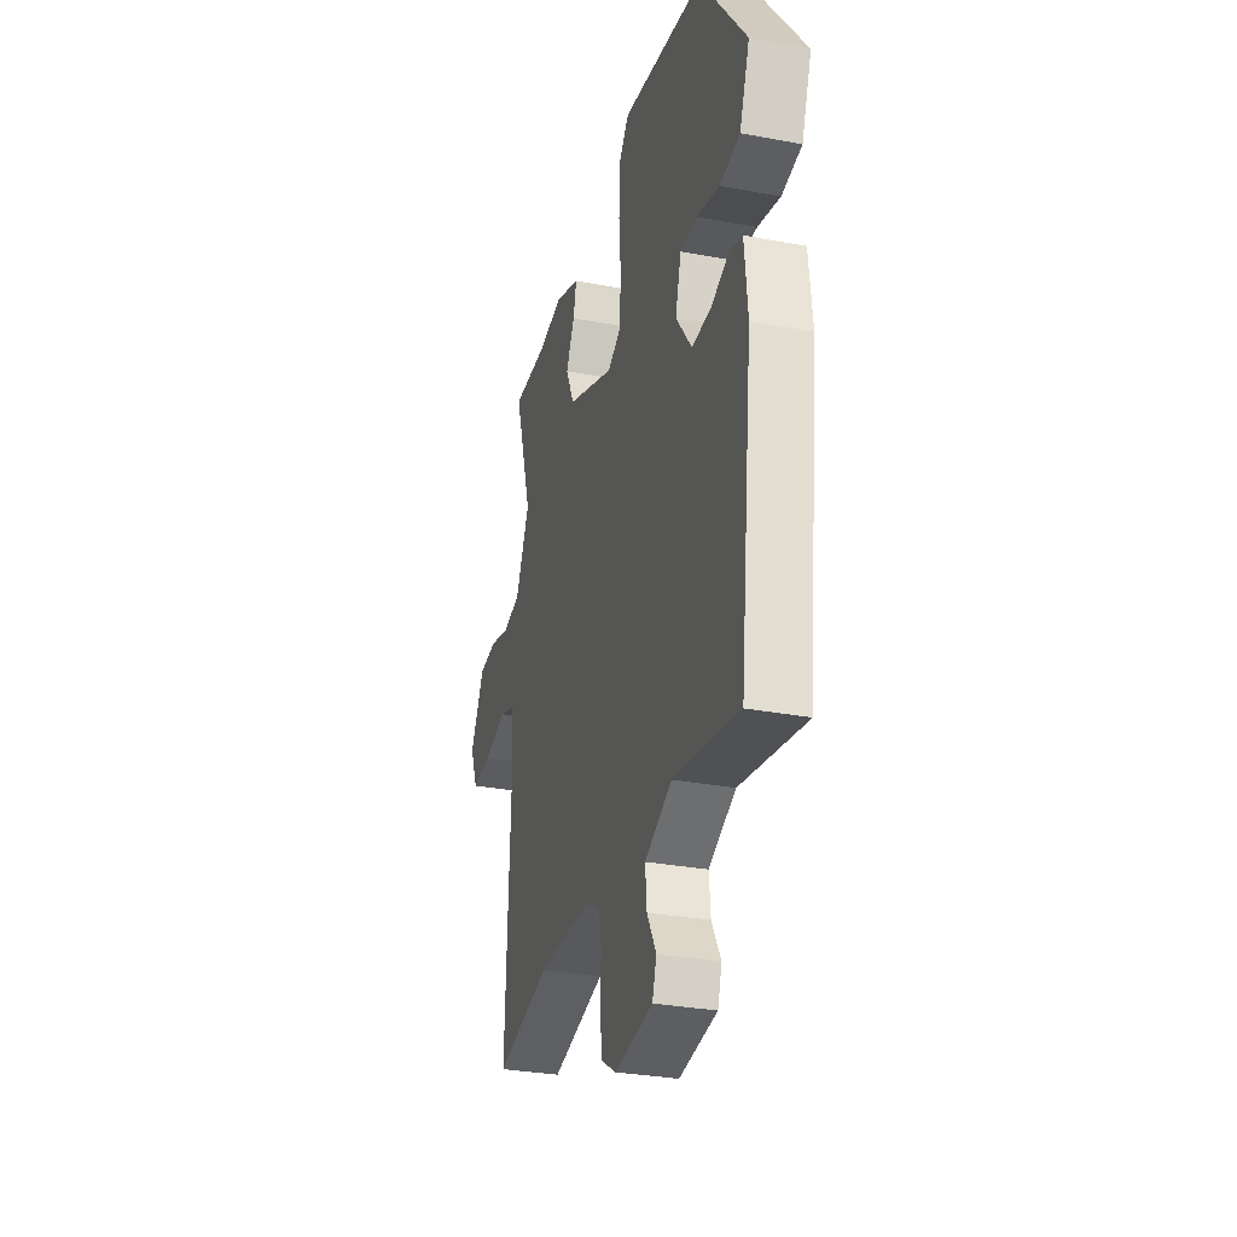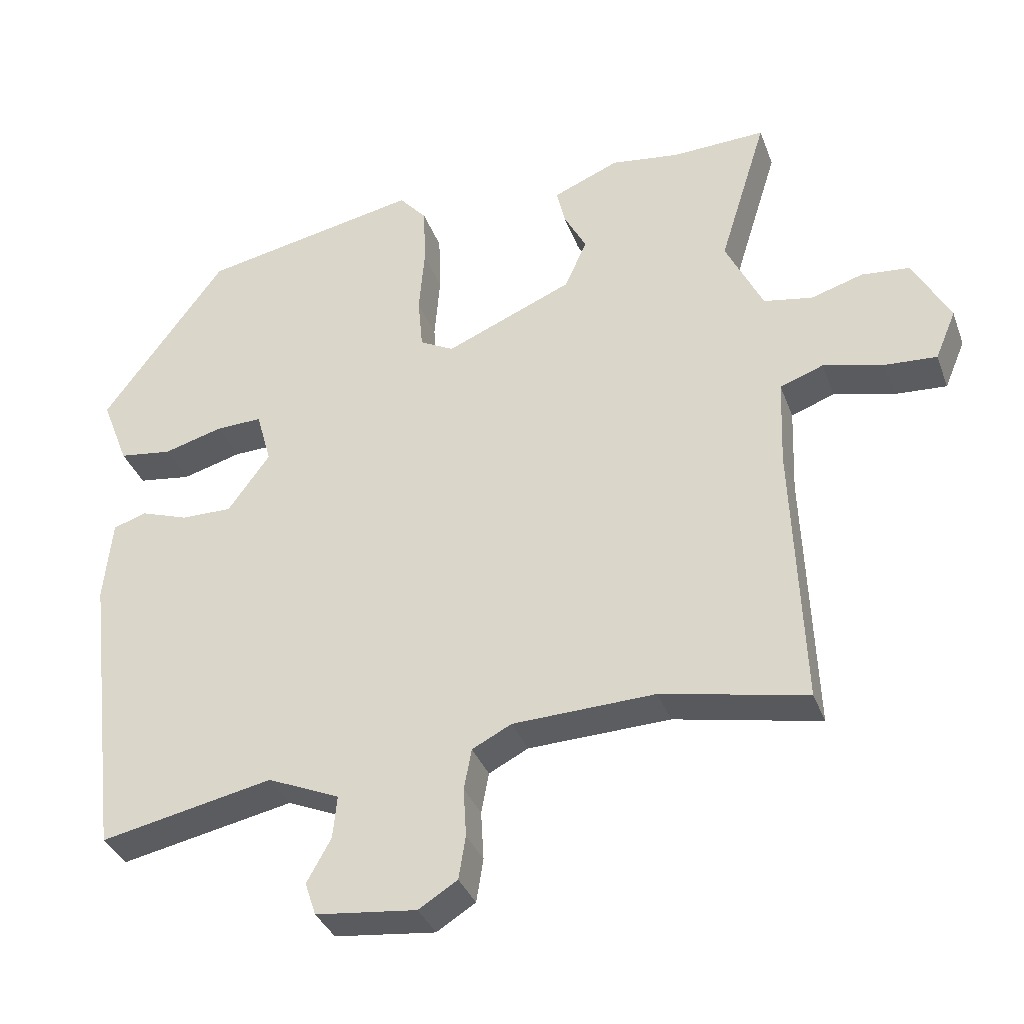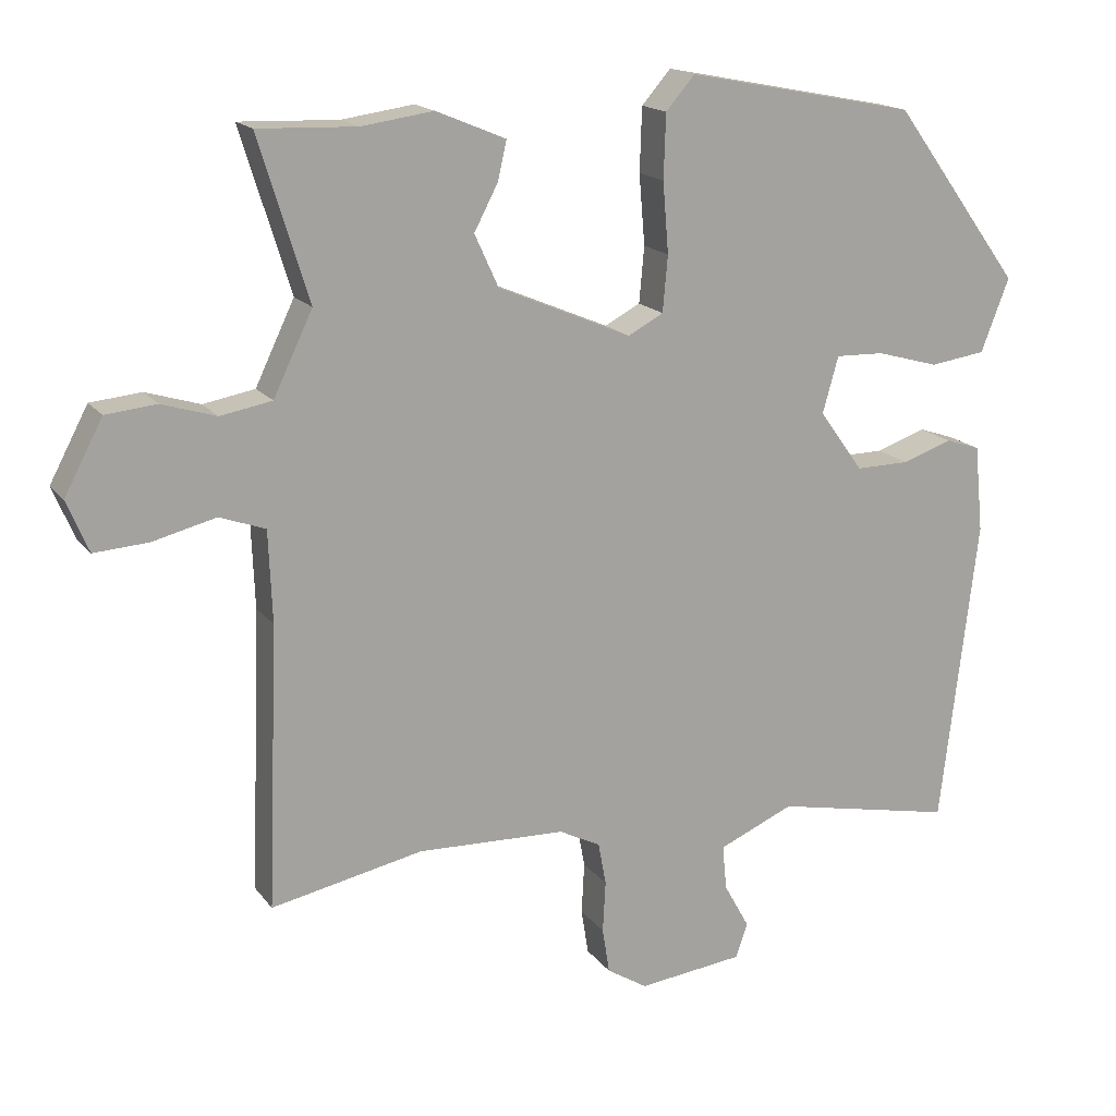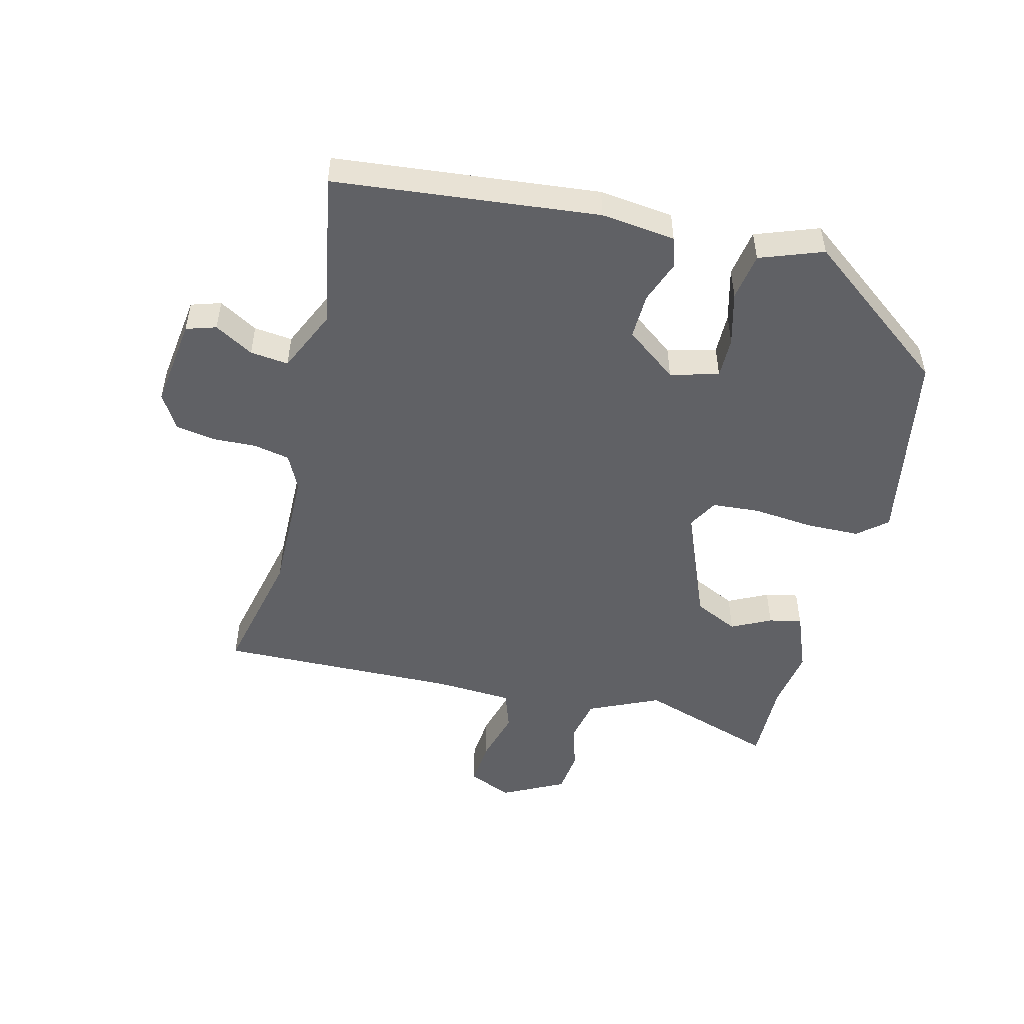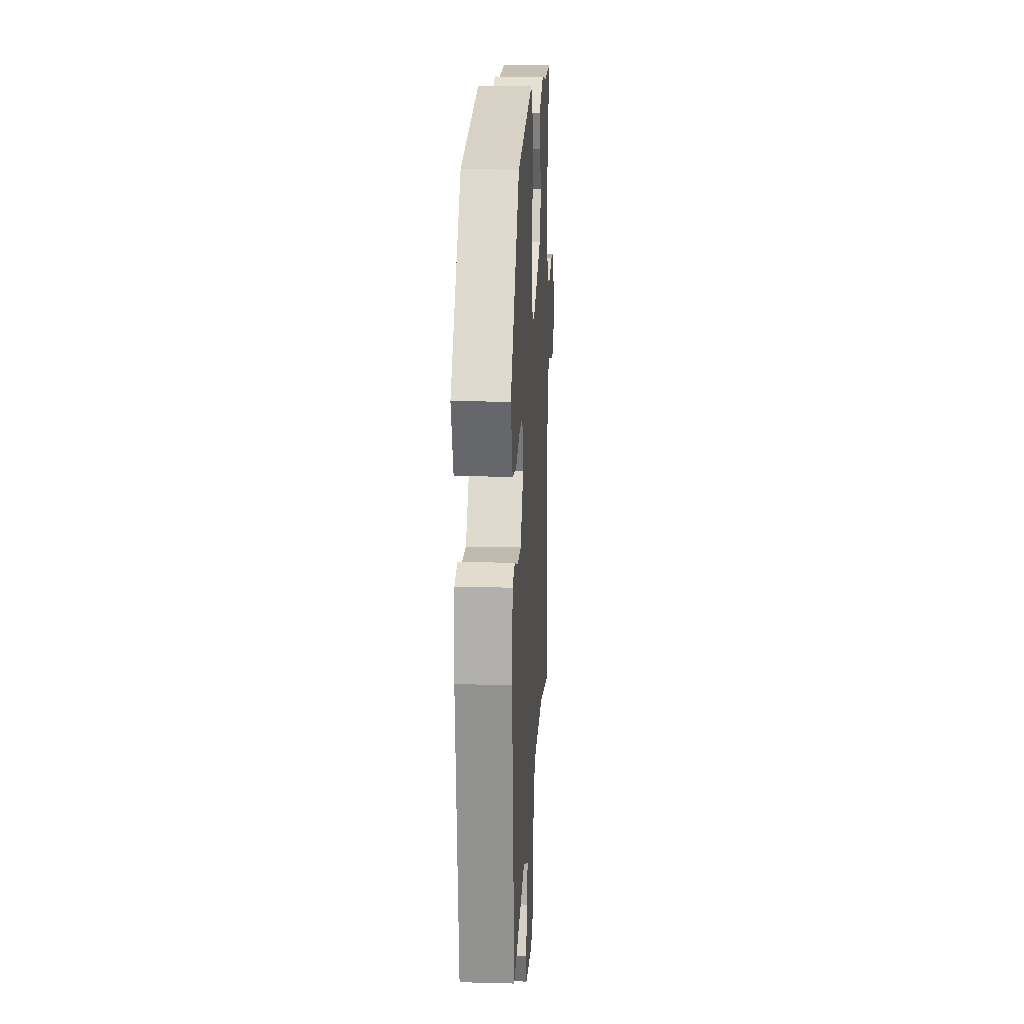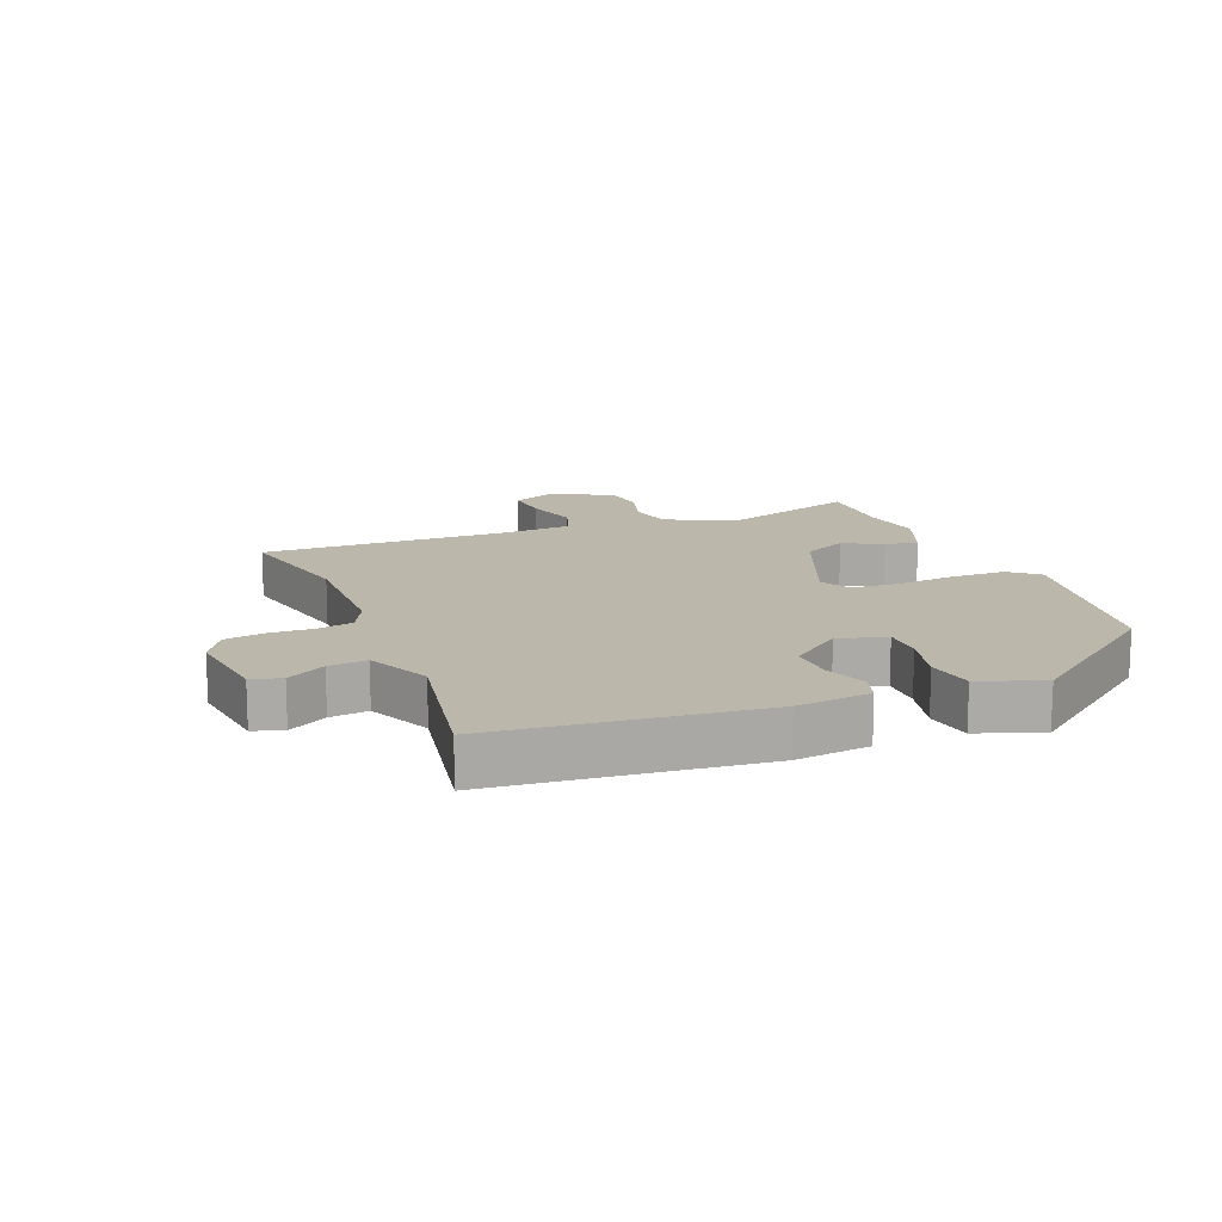
<metadata>
{"format":"obj","ext":"obj","renderer":"f3d","projection":"perspective","resolution":1024,"background":"white","views":[{"elev":-31.1,"azim":-105.0,"up":"+Z"},{"elev":-35.5,"azim":18.9,"up":"+Z"},{"elev":16.7,"azim":155.6,"up":"+Z"},{"elev":-50.2,"azim":-105.0,"up":"+Y"},{"elev":16.5,"azim":-86.9,"up":"+Z"},{"elev":14.5,"azim":-112.8,"up":"+Y"}]}
</metadata>
<code>
v 0.414 0.07 0.497
v 0.55 0.07 0.502
v 0.481 0.07 0.279
v 0.535 0.07 0.166
v 0.606 0.07 0.153
v 0.681 0.07 0.176
v 0.751 0.07 0.169
v 0.804 0.07 0.069
v 0.774 0.07 -0.002
v 0.699 0.07 0.003
v 0.612 0.07 0.025
v 0.549 0.07 0.002
v 0.544 0.07 -0.124
v 0.559 0.07 -0.512
v 0.349 0.07 -0.469
v 0.144 0.07 -0.476
v 0.087 0.07 -0.505
v 0.076 0.07 -0.564
v 0.08 0.07 -0.635
v 0.07 0.07 -0.698
v 0.014 0.07 -0.733
v -0.132 0.07 -0.716
v -0.148 0.07 -0.668
v -0.113 0.07 -0.605
v -0.107 0.07 -0.543
v -0.211 0.07 -0.498
v -0.461 0.07 -0.549
v -0.512 0.07 -0.124
v -0.5 0.07 -0.004
v -0.452 0.07 0.012
v -0.383 0.07 -0.012
v -0.309 0.07 -0.013
v -0.248 0.07 0.071
v -0.27 0.07 0.149
v -0.337 0.07 0.147
v -0.423 0.07 0.123
v -0.5 0.07 0.134
v -0.539 0.07 0.235
v -0.361 0.07 0.477
v -0.044 0.07 0.539
v -0.004 0.07 0.493
v -0.001 0.07 0.405
v -0.009 0.07 0.308
v -0.002 0.07 0.231
v 0.047 0.07 0.205
v 0.231 0.07 0.283
v 0.264 0.07 0.355
v 0.231 0.07 0.418
v 0.219 0.07 0.471
v 0.315 0.07 0.511
v 0.414 0 0.497
v 0.55 0 0.502
v 0.481 0 0.279
v 0.535 0 0.166
v 0.606 0 0.153
v 0.681 0 0.176
v 0.751 0 0.169
v 0.804 0 0.069
v 0.774 0 -0.002
v 0.699 0 0.003
v 0.612 0 0.025
v 0.549 0 0.002
v 0.544 0 -0.124
v 0.559 0 -0.512
v 0.349 0 -0.469
v 0.144 0 -0.476
v 0.087 0 -0.505
v 0.076 0 -0.564
v 0.08 0 -0.635
v 0.07 0 -0.698
v 0.014 0 -0.733
v -0.132 0 -0.716
v -0.148 0 -0.668
v -0.113 0 -0.605
v -0.107 0 -0.543
v -0.211 0 -0.498
v -0.461 0 -0.549
v -0.512 0 -0.124
v -0.5 0 -0.004
v -0.452 0 0.012
v -0.383 0 -0.012
v -0.309 0 -0.013
v -0.248 0 0.071
v -0.27 0 0.149
v -0.337 0 0.147
v -0.423 0 0.123
v -0.5 0 0.134
v -0.539 0 0.235
v -0.361 0 0.477
v -0.044 0 0.539
v -0.004 0 0.493
v -0.001 0 0.405
v -0.009 0 0.308
v -0.002 0 0.231
v 0.047 0 0.205
v 0.231 0 0.283
v 0.264 0 0.355
v 0.231 0 0.418
v 0.219 0 0.471
v 0.315 0 0.511
f 47 48 49 50
f 47 50 1
f 46 47 1 2
f 40 41 42 43
f 40 43 44
f 39 40 44
f 38 39 44
f 35 36 37 38
f 34 35 38 44
f 33 34 44 45
f 28 29 30 31
f 26 27 28 31
f 25 26 31 32
f 21 22 23 24
f 21 24 25
f 18 19 20 21
f 17 18 21 25
f 16 17 25 32
f 13 14 15
f 12 13 15 16
f 8 9 10 11
f 6 7 8 11
f 5 6 11 12
f 4 5 12 16
f 46 2 3
f 32 33 45 46
f 16 32 46
f 3 4 16 46
f 100 99 98 97
f 51 100 97
f 52 51 97 96
f 93 92 91 90
f 94 93 90
f 94 90 89
f 94 89 88
f 88 87 86 85
f 94 88 85 84
f 95 94 84 83
f 81 80 79 78
f 81 78 77 76
f 82 81 76 75
f 74 73 72 71
f 75 74 71
f 71 70 69 68
f 75 71 68 67
f 82 75 67 66
f 65 64 63
f 66 65 63 62
f 61 60 59 58
f 61 58 57 56
f 62 61 56 55
f 66 62 55 54
f 53 52 96
f 96 95 83 82
f 96 82 66
f 96 66 54 53
f 1 51 52 2
f 2 52 53 3
f 3 53 54 4
f 4 54 55 5
f 5 55 56 6
f 6 56 57 7
f 7 57 58 8
f 8 58 59 9
f 9 59 60 10
f 10 60 61 11
f 11 61 62 12
f 12 62 63 13
f 13 63 64 14
f 14 64 65 15
f 15 65 66 16
f 16 66 67 17
f 17 67 68 18
f 18 68 69 19
f 19 69 70 20
f 20 70 71 21
f 21 71 72 22
f 22 72 73 23
f 23 73 74 24
f 24 74 75 25
f 25 75 76 26
f 26 76 77 27
f 27 77 78 28
f 28 78 79 29
f 29 79 80 30
f 30 80 81 31
f 31 81 82 32
f 32 82 83 33
f 33 83 84 34
f 34 84 85 35
f 35 85 86 36
f 36 86 87 37
f 37 87 88 38
f 38 88 89 39
f 39 89 90 40
f 40 90 91 41
f 41 91 92 42
f 42 92 93 43
f 43 93 94 44
f 44 94 95 45
f 45 95 96 46
f 46 96 97 47
f 47 97 98 48
f 48 98 99 49
f 49 99 100 50
f 50 100 51 1

</code>
